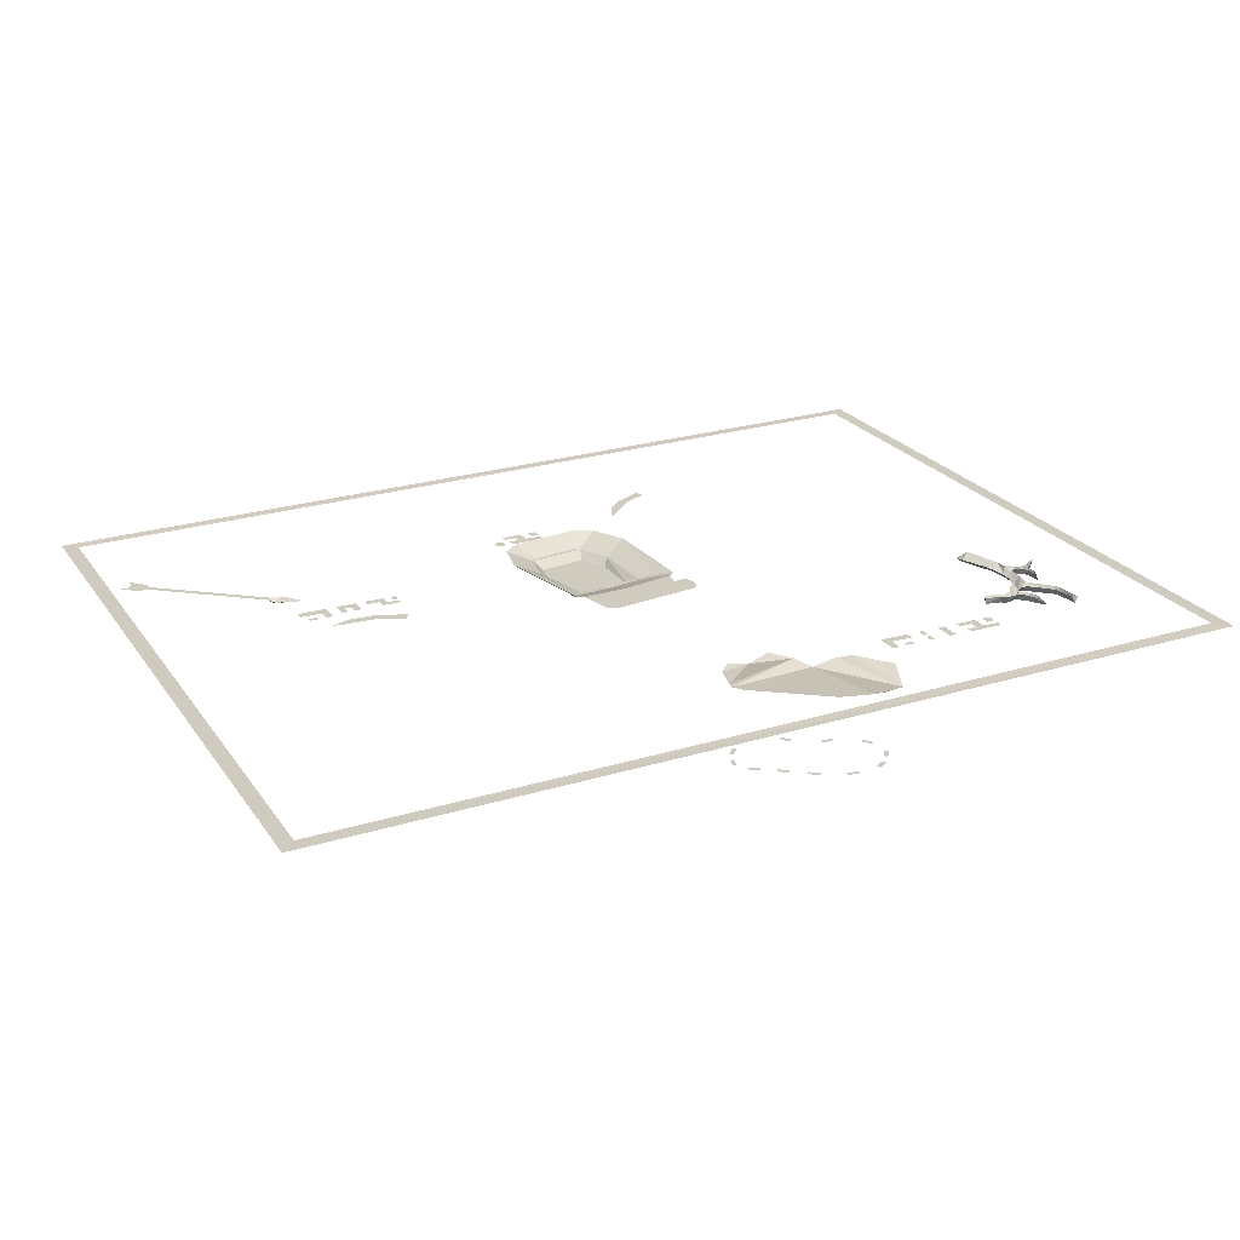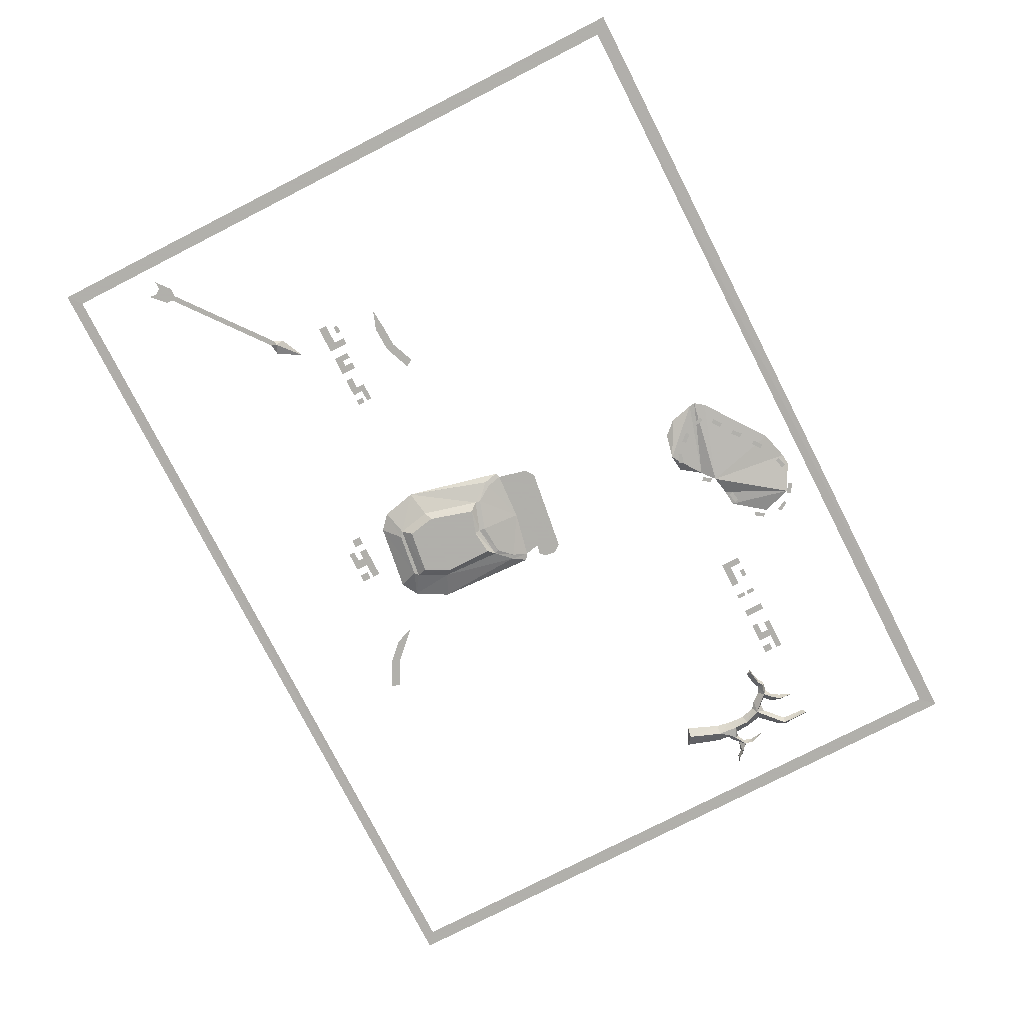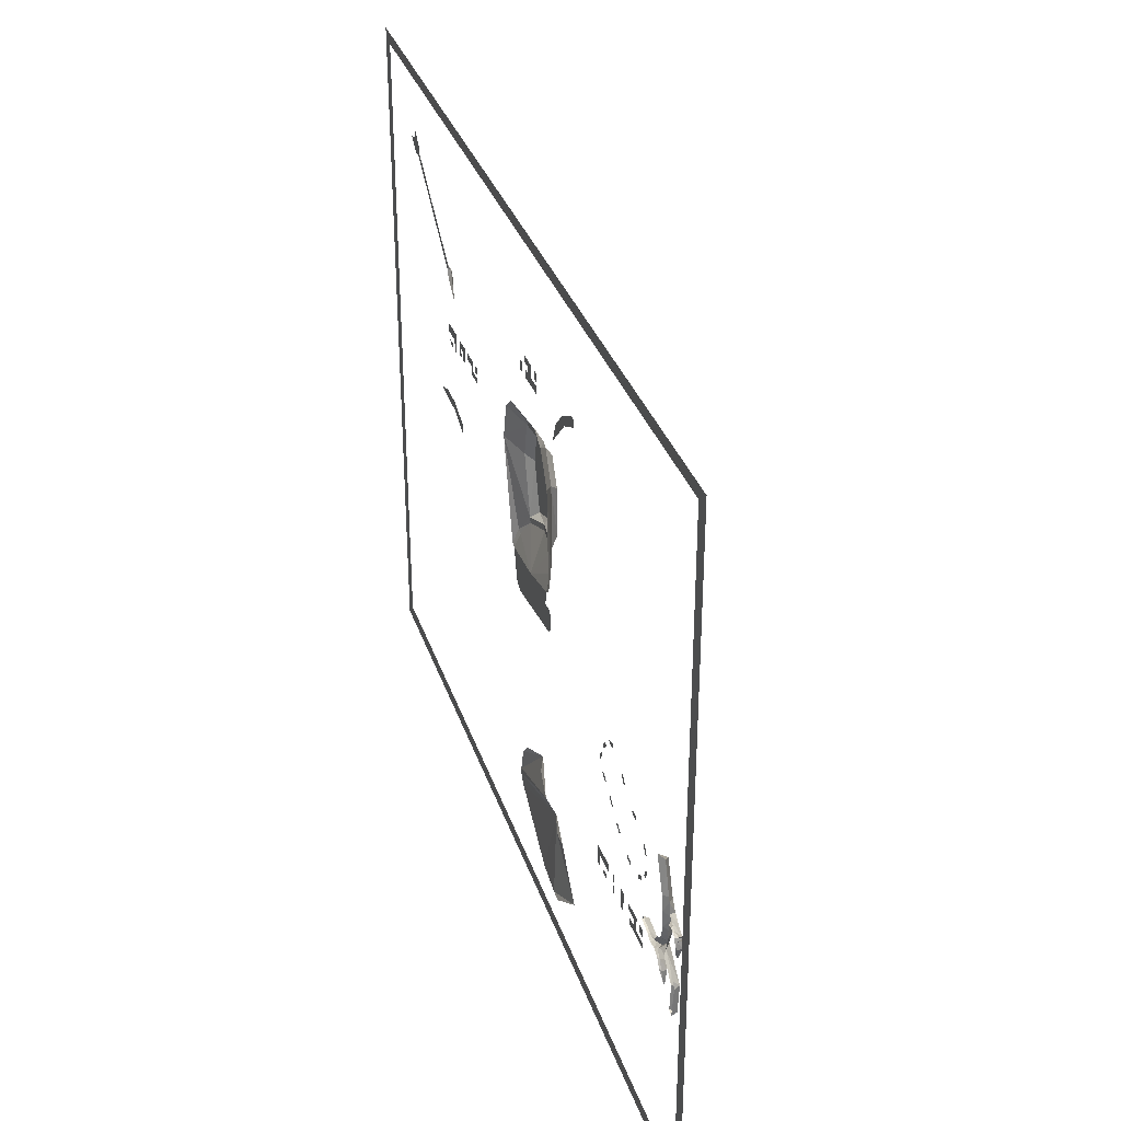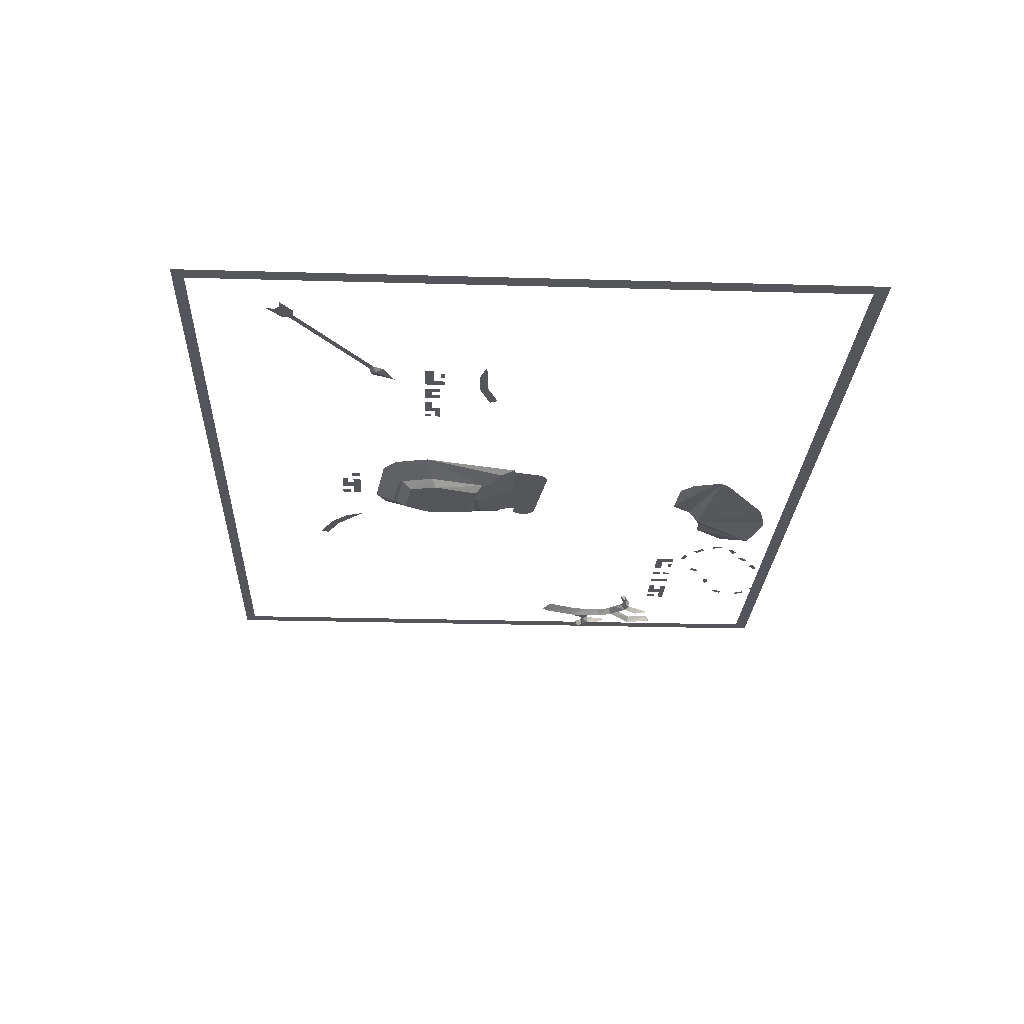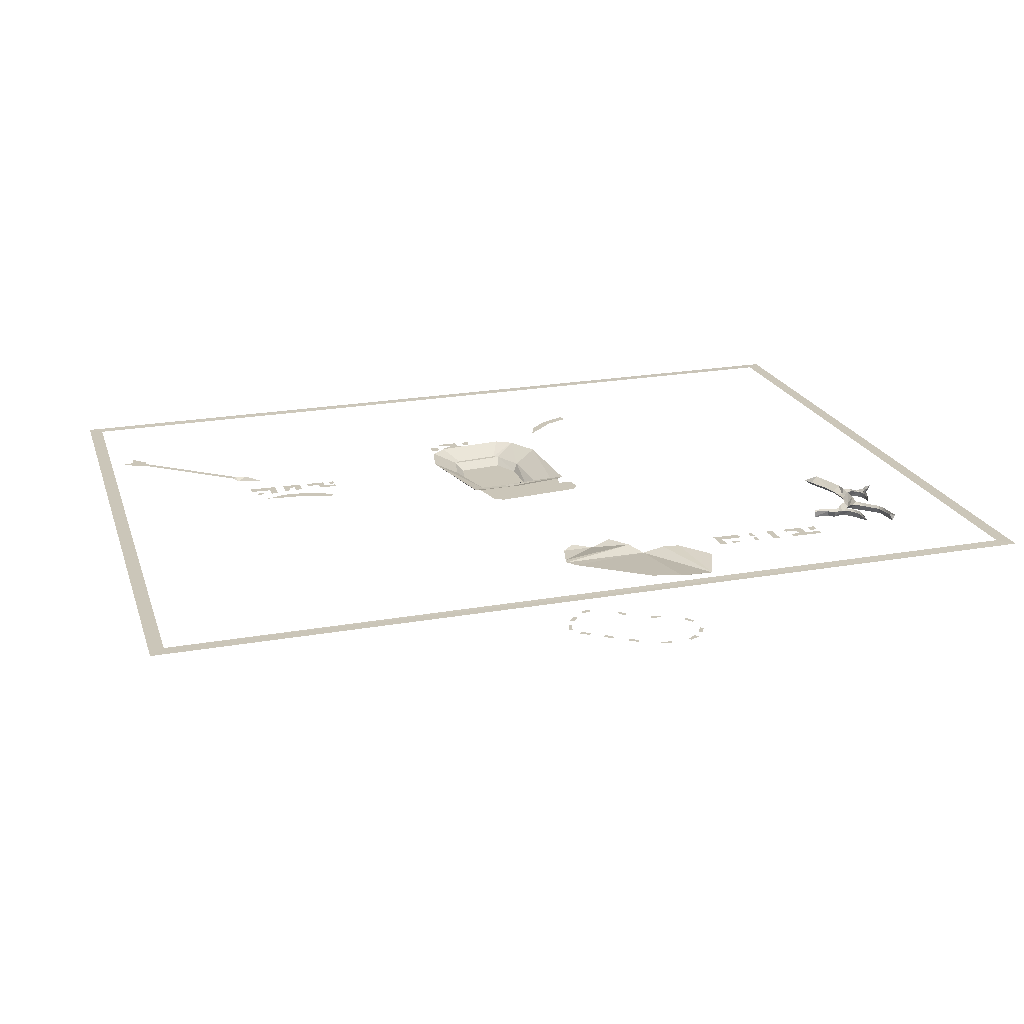
<metadata>
{"format":"obj","ext":"obj","renderer":"f3d","projection":"perspective","resolution":1024,"background":"white","views":[{"elev":23.7,"azim":-26.1,"up":"+Z"},{"elev":-78.4,"azim":-63.0,"up":"+Z"},{"elev":33.4,"azim":72.0,"up":"+Y"},{"elev":-25.5,"azim":-92.6,"up":"+Z"},{"elev":21.0,"azim":-16.3,"up":"+Z"}]}
</metadata>
<code>
v 0.6641 1.672 0.6562
v 0.7344 1.852 0.6562
v 0.7969 1.805 0.6562
v 0.9375 1.945 0.6562
v 0.8906 2.008 0.6562
v 1.156 2.055 0.6562
v 1.133 2.133 0.6562
v -2.453 0.4688 0.6562
v -2.273 0.5312 0.6562
v -2.266 0.4531 0.6562
v -2.062 0.4453 0.6562
v -2.047 0.5234 0.6562
v -1.836 0.3516 0.6562
v -1.797 0.4219 0.6562
v -0.3828 1.672 0.5625
v -0.4609 1.672 0.5625
v -0.4609 1.758 0.5625
v -0.3828 1.758 0.5625
v 2.555 -1.711 0.5625
v 2.258 -1.711 0.5625
v 2.414 -1.656 0.5625
v 2.555 -1.656 0.5625
v 2.344 -1.656 0.5625
v 2.344 -1.586 0.5625
v 2.414 -1.531 0.5625
v 2.234 -1.531 0.5625
v 2.234 -1.586 0.5625
v 2.258 -1.656 0.5625
v 2.055 -1.531 0.5625
v 2.117 -1.531 0.5625
v 2.117 -1.711 0.5625
v 2.055 -1.711 0.5625
v 1.711 -1.711 0.5625
v 1.641 -1.711 0.5625
v 1.641 -1.672 0.5625
v 1.711 -1.672 0.5625
v 1.508 -1.531 0.5625
v 1.758 -1.531 0.5625
v 1.758 -1.602 0.5625
v 1.57 -1.602 0.5625
v 1.57 -1.711 0.5625
v 1.508 -1.711 0.5625
v 2.555 -1.609 0.5625
v 2.484 -1.609 0.5625
v 2.484 -1.531 0.5625
v 2.555 -1.531 0.5625
v 1.906 -1.609 0.5625
v 1.867 -1.609 0.5625
v 1.867 -1.531 0.5625
v 1.906 -1.531 0.5625
v 1.906 -1.711 0.5625
v 1.867 -1.711 0.5625
v 1.867 -1.641 0.5625
v 1.906 -1.641 0.5625
v -0.02344 1.672 0.5625
v -0.3203 1.672 0.5625
v -0.1641 1.742 0.5625
v -0.02344 1.742 0.5625
v -0.2422 1.742 0.5625
v -0.2422 1.797 0.5625
v -0.1641 1.852 0.5625
v -0.3438 1.852 0.5625
v -0.3438 1.797 0.5625
v -0.3203 1.742 0.5625
v -0.02344 1.773 0.5625
v -0.09375 1.773 0.5625
v -0.09375 1.852 0.5625
v -0.02344 1.852 0.5625
v -1.68 0.8906 0.5625
v -1.844 0.8906 0.5625
v -1.789 0.9375 0.5625
v -1.68 0.9375 0.5625
v -1.844 0.9688 0.5625
v -1.789 1.031 0.5625
v -1.953 0.9688 0.5625
v -1.953 1.031 0.5625
v -2.031 0.8906 0.5625
v -2.094 0.8906 0.5625
v -2.094 0.9688 0.5625
v -2.031 1.031 0.5625
v -2.148 0.9688 0.5625
v -2.203 1.031 0.5625
v -2.203 0.8906 0.5625
v -2.148 0.8906 0.5625
v -1.68 0.9688 0.5625
v -1.727 0.9688 0.5625
v -1.727 1.031 0.5625
v -1.68 1.031 0.5625
v -2.422 0.8516 0.5625
v -2.492 0.8516 0.5625
v -2.492 0.8906 0.5625
v -2.422 0.8906 0.5625
v -2.289 1.031 0.5625
v -2.539 0.9531 0.5625
v -2.539 1.031 0.5625
v -2.352 0.9531 0.5625
v -2.289 0.8516 0.5625
v -2.352 0.8516 0.5625
v -0.1094 -0.03125 0.6562
v -0.07812 0.01562 0.6562
v 0.4688 0.08594 0.6562
v 0.6016 0.0625 0.6562
v 0.6172 -0.04688 0.6562
v -0.1172 -0.1484 0.6562
v -0.3516 0.1094 0.6562
v 0.08594 0.1328 0.6562
v 0.5 0.2188 0.6562
v 0.4375 0.3438 0.6094
v 0.4688 0.375 0.6094
v 0.5547 0.2578 0.6562
v 0.5156 1.156 0.6562
v 0.3047 1.047 0.5547
v 0.3594 1.438 0.6562
v 0.1719 1.312 0.5547
v 0.1328 1.344 0.5547
v 0.2109 1.523 0.6562
v -0.3984 1.438 0.6562
v -0.2656 1.289 0.5547
v -0.5312 1.32 0.6562
v -0.3125 1.25 0.5547
v -0.6016 1.008 0.6562
v -0.375 0.9531 0.5547
v -0.2422 0.4375 0.5547
v -0.375 0.2578 0.6094
v -0.6016 1 0.6562
v -0.3984 0.125 0.6562
v -0.3281 0.2422 0.6094
v -0.2344 0.3906 0.5547
v 0.03906 0.4766 0.5234
v 0.3125 0.4609 0.5547
v 0.3281 0.5 0.5547
v 0.2578 0.5547 0.4922
v 0.2578 0.9922 0.4922
v 0.1406 1.219 0.4922
v 0.5547 0.1016 0.6562
v 0.5625 -0.1172 0.6562
v -0.2031 -0.2188 0.6562
v -0.2891 -0.1641 0.6562
v 0.03125 0.5312 0.5234
v 0.03125 0.5781 0.4922
v -0.1875 0.5078 0.4922
v -0.3047 0.9141 0.4922
v -0.2578 1.164 0.4922
v 3.203 -0.8047 0.5625
v 3.258 -0.8516 0.5625
v 3.156 -0.8984 0.5625
v 3.141 -0.7188 0.5625
v 3.219 -0.6797 0.6172
v 3.227 -0.7812 0.6172
v 3.273 -0.8047 0.6172
v 3.359 -0.9141 0.5625
v 3.336 -0.9141 0.6172
v 3.266 -0.875 0.6172
v 3.219 -0.8906 0.6172
v 3.156 -1.031 0.5625
v 3.102 -1.008 0.6172
v 3.094 -0.8672 0.6172
v 3.07 -0.7344 0.6172
v 3.031 -0.4297 0.5625
v 3.117 -0.3672 0.6172
v 2.953 -0.4453 0.6172
v 3.391 -0.9844 0.6172
v 3.344 -1.102 0.6016
v 3.344 -1.102 0.5859
v 3.375 -0.9922 0.5625
v 3.383 -0.9219 0.6172
v 3.398 -0.8906 0.6172
v 3.461 -0.8438 0.6172
v 3.43 -0.8516 0.5625
v 3.492 -0.7969 0.6172
v 3.477 -0.7969 0.5625
v 3.531 -0.7656 0.6172
v 3.461 -0.7891 0.6172
v 3.422 -0.8359 0.6172
v 3.328 -0.8594 0.6172
v 3.359 -0.9844 0.6172
v 3.211 -1.023 0.6172
v 3.102 -1.172 0.5625
v 3.062 -1.141 0.6172
v 3.18 -1.156 0.6172
v 3.336 -1.383 0.5625
v 3.305 -1.398 0.6172
v 3.141 -1.242 0.6172
v 3.062 -1.242 0.6172
v 2.961 -1.32 0.5625
v 3 -1.188 0.6172
v 2.695 -1.25 0.6172
v 2.82 -1.273 0.6172
v 2.812 -1.32 0.5625
v 2.68 -1.297 0.5625
v 2.672 -1.297 0.6172
v 2.797 -1.328 0.6172
v 2.852 -1.367 0.6172
v 2.859 -1.352 0.5625
v 2.945 -1.352 0.6172
v 3.008 -1.383 0.6172
v 3.031 -1.391 0.5625
v 3.055 -1.461 0.6172
v 3.078 -1.461 0.5625
v 3.094 -1.578 0.5938
v 3.094 -1.578 0.5859
v 3.102 -1.438 0.6172
v 3.062 -1.352 0.6172
v 3.008 -1.297 0.6172
v 2.875 -1.297 0.6172
v 2.938 -1.273 0.6172
v 3.344 -1.328 0.6172
v 3.367 -1.383 0.6172
v 3.344 -1.633 0.5781
v 3.32 -1.609 0.6328
v 3.367 -1.633 0.6328
v -2.391 1.305 0.5469
v -2.602 1.477 0.5
v -2.516 1.516 0.5312
v -2.617 1.531 0.5312
v -2.648 1.492 0.5312
v -3.5 2.164 0.5312
v -3.469 2.203 0.5312
v -3.633 2.266 0.5312
v -3.594 2.312 0.5312
v -3.469 2.258 0.5312
v -3.602 2.391 0.5312
v -2.609 1.406 0.5312
v -3.57 2.156 0.5312
v -3.703 2.266 0.5312
v -3.852 -2.766 0.6562
v 3.82 -2.766 0.75
v 3.945 -2.891 0.75
v -3.977 -2.891 0.6562
v -3.852 3.055 0.6562
v -3.977 3.156 0.6562
v 3.82 3.055 0.75
v 3.945 3.156 0.75
v -0.1172 -1.961 0.6875
v -0.0625 -1.742 0.6875
v 0.2656 -1.57 0.6172
v 0.5625 -1.766 0.6875
v -0.125 -2.016 0.6875
v 0.6719 -1.867 0.6328
v -0.0625 -2.102 0.6875
v 0.5156 -2.523 0.6875
v 0.7734 -2.594 0.6875
v 1.117 -2.469 0.625
v 0.875 -2.602 0.6875
v 0.4297 -1.586 0.6875
v 0.05469 -1.617 0.6875
v 0.8516 -1.898 0.6875
v 1 -1.914 0.6875
v 1.219 -2.195 0.6875
v -0.05469 -2 0
v -0.08594 -1.992 0
v -0.0625 -1.898 0
v -0.03125 -1.906 0
v 0.08594 -2.125 0
v 0.0625 -2.156 0
v -0.01562 -2.102 0
v 0.007812 -2.07 0
v 0.2656 -2.258 0
v 0.2422 -2.289 0
v 0.1719 -2.227 0
v 0.1953 -2.195 0
v 0.4609 -2.391 0
v 0.4375 -2.422 0
v 0.3594 -2.367 0
v 0.3828 -2.336 0
v 0.7344 -2.5 0
v 0.7188 -2.539 0
v 0.625 -2.508 0
v 0.6406 -2.477 0
v 0.9844 -2.43 0
v 1.008 -2.469 0
v 0.9219 -2.516 0
v 0.9062 -2.484 0
v 1.016 -2.07 0
v 1.047 -2.047 0
v 1.102 -2.125 0
v 1.078 -2.148 0
v 0.7344 -1.953 0
v 0.7422 -1.914 0
v 0.8359 -1.93 0
v 0.8281 -1.969 0
v 0.4609 -1.758 0
v 0.4922 -1.734 0
v 0.5469 -1.805 0
v 0.5156 -1.828 0
v 0.1562 -1.672 0
v 0.1406 -1.641 0
v 0.2266 -1.609 0
v 0.2422 -1.648 0
v 0.01562 -1.82 0
v -0.01562 -1.805 0
v 0.04688 -1.727 0
v 0.07812 -1.758 0
v 1.078 -2.383 0
v 1.047 -2.375 0
v 1.094 -2.281 0
v 1.125 -2.305 0
f 1 2 3
f 3 2 4
f 4 2 5
f 4 5 6
f 6 5 7
f 8 9 10
f 10 9 11
f 11 9 12
f 11 12 13
f 13 12 14
f 15 16 17
f 15 17 18
f 19 20 21
f 19 21 22
f 20 23 21
f 21 23 24
f 21 24 25
f 25 24 26
f 26 24 27
f 20 28 23
f 29 30 31
f 29 31 32
f 43 44 45
f 43 45 46
f 47 48 49
f 47 49 50
f 51 52 53
f 51 53 54
f 55 56 57
f 55 57 58
f 56 59 57
f 57 59 60
f 57 60 61
f 61 60 62
f 62 60 63
f 56 64 59
f 65 66 67
f 65 67 68
f 77 78 79
f 77 79 80
f 80 79 81
f 80 81 82
f 82 81 83
f 83 81 84
f 89 90 91
f 89 91 92
f 93 94 95
f 94 93 96
f 96 93 97
f 96 97 98
f 33 34 35
f 33 35 36
f 37 38 39
f 37 39 40
f 37 40 41
f 37 41 42
f 69 70 71
f 69 71 72
f 73 74 71
f 73 71 70
f 74 73 75
f 74 75 76
f 85 86 87
f 85 87 88
f 99 100 101
f 99 101 102
f 107 108 109
f 107 109 110
f 126 124 105
f 105 124 127
f 108 130 131
f 108 131 109
f 102 101 135
f 124 123 128
f 124 128 127
f 123 139 129
f 123 129 128
f 139 131 130
f 139 130 129
f 99 102 103
f 99 103 104
f 99 104 105
f 99 105 100
f 100 105 106
f 100 106 101
f 101 106 107
f 104 137 105
f 105 137 138
f 107 106 108
f 105 127 106
f 106 127 128
f 106 128 129
f 106 129 130
f 106 130 108
f 110 109 111
f 111 109 112
f 121 122 123
f 121 123 124
f 121 124 125
f 125 124 126
f 109 131 112
f 111 112 113
f 113 112 114
f 119 120 121
f 121 120 122
f 113 114 115
f 113 115 116
f 116 115 117
f 117 115 118
f 117 118 119
f 119 118 120
f 112 131 132
f 112 132 133
f 112 133 114
f 114 133 134
f 114 134 120
f 114 120 118
f 114 118 115
f 140 132 131
f 140 131 139
f 140 139 141
f 141 139 123
f 141 123 142
f 142 123 122
f 142 122 143
f 120 134 143
f 120 143 122
f 104 103 136
f 104 136 137
f 140 141 142
f 140 142 133
f 140 133 132
f 142 143 134
f 142 134 133
f 144 145 146
f 144 146 147
f 144 147 148
f 144 148 149
f 144 149 145
f 145 149 150
f 145 150 151
f 145 151 152
f 145 152 153
f 145 153 146
f 146 153 154
f 146 154 155
f 146 155 156
f 146 156 157
f 146 157 147
f 147 157 158
f 147 158 159
f 147 159 160
f 147 160 148
f 161 160 159
f 161 159 158
f 162 163 164
f 162 164 165
f 162 165 166
f 166 165 151
f 166 151 167
f 167 151 168
f 168 151 169
f 168 169 170
f 170 169 171
f 170 171 172
f 172 171 173
f 173 171 174
f 174 171 169
f 174 169 175
f 175 169 151
f 175 151 150
f 163 176 165
f 163 165 164
f 176 152 151
f 176 151 165
f 154 177 155
f 155 177 178
f 155 178 179
f 155 179 156
f 177 180 178
f 178 180 181
f 178 181 182
f 178 182 183
f 178 183 184
f 178 184 185
f 178 185 186
f 178 186 179
f 187 188 189
f 187 189 190
f 187 190 191
f 191 190 192
f 192 190 189
f 192 189 193
f 193 189 194
f 193 194 195
f 195 194 185
f 195 185 196
f 196 185 197
f 196 197 198
f 198 197 199
f 198 199 200
f 200 199 201
f 200 201 202
f 202 201 199
f 202 199 203
f 203 199 197
f 203 197 204
f 204 197 185
f 204 185 184
f 188 205 194
f 188 194 189
f 205 206 185
f 205 185 194
f 206 186 185
f 180 207 181
f 181 207 208
f 181 208 209
f 181 209 210
f 181 210 182
f 211 210 209
f 211 209 208
f 212 213 214
f 223 213 212
f 214 213 215
f 215 213 216
f 213 223 216
f 215 216 217
f 215 217 218
f 218 217 219
f 218 219 220
f 218 220 221
f 221 220 222
f 217 224 225
f 217 225 219
f 226 227 228
f 226 228 229
f 226 229 230
f 230 229 231
f 230 231 232
f 232 231 233
f 232 233 227
f 227 233 228
f 234 235 236
f 234 236 237
f 234 237 238
f 238 237 239
f 238 239 240
f 240 239 241
f 241 239 242
f 242 239 243
f 242 243 244
f 245 237 236
f 235 246 236
f 243 239 247
f 243 247 248
f 243 248 249
f 250 251 252
f 250 252 253
f 254 255 256
f 254 256 257
f 258 259 260
f 258 260 261
f 262 263 264
f 262 264 265
f 266 267 268
f 266 268 269
f 270 271 272
f 270 272 273
f 274 275 276
f 274 276 277
f 278 279 280
f 278 280 281
f 282 283 284
f 282 284 285
f 286 287 288
f 286 288 289
f 290 291 292
f 290 292 293
f 294 295 296
f 294 296 297

</code>
